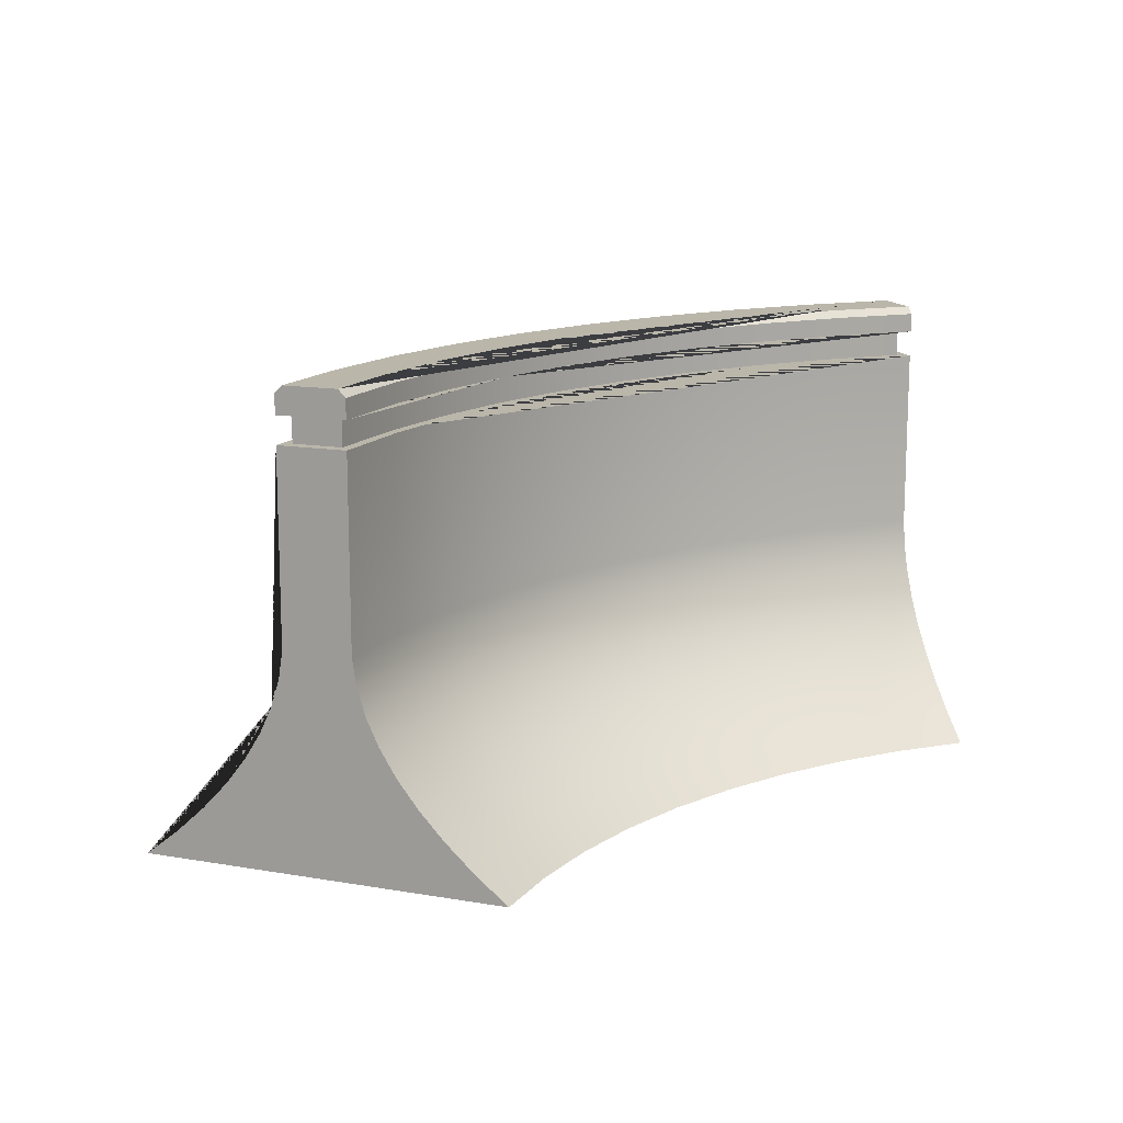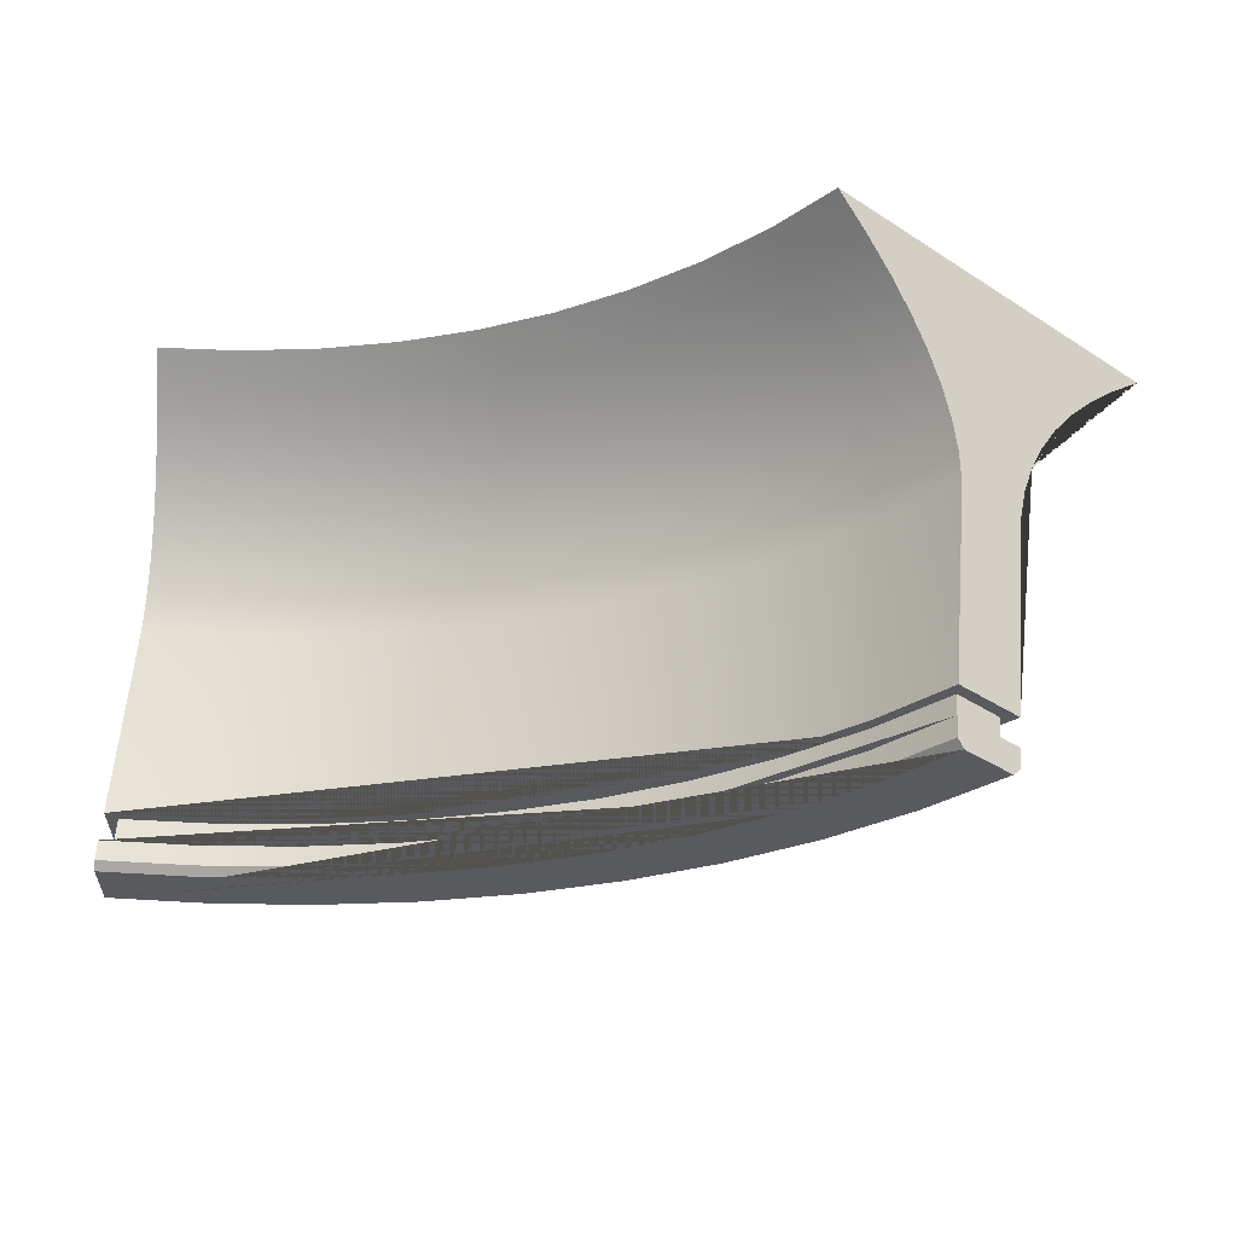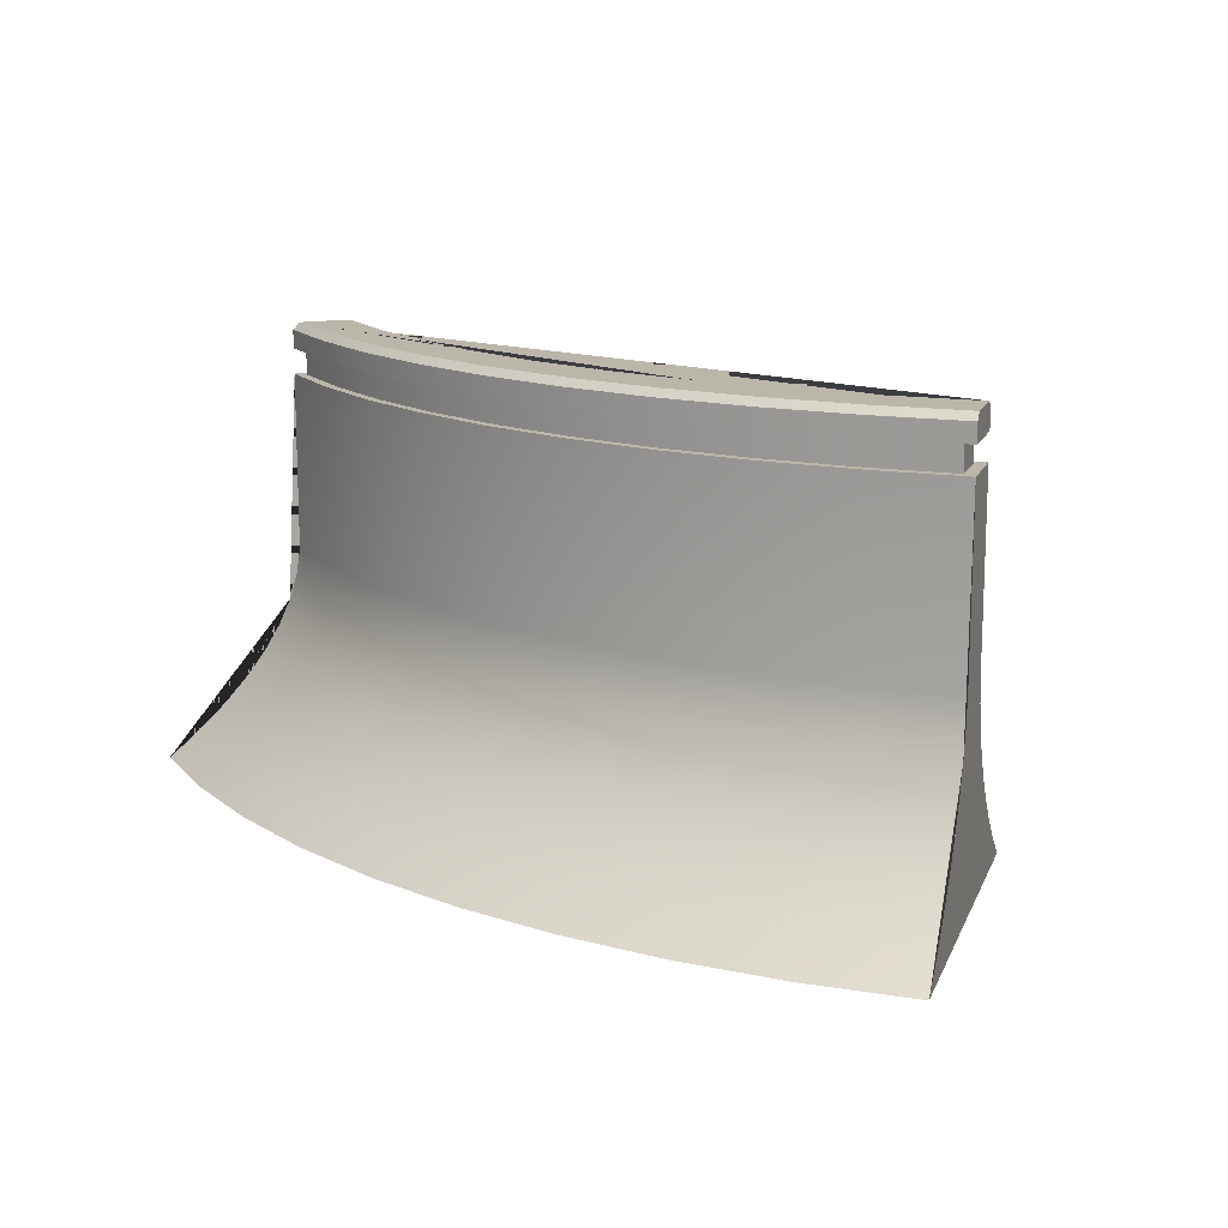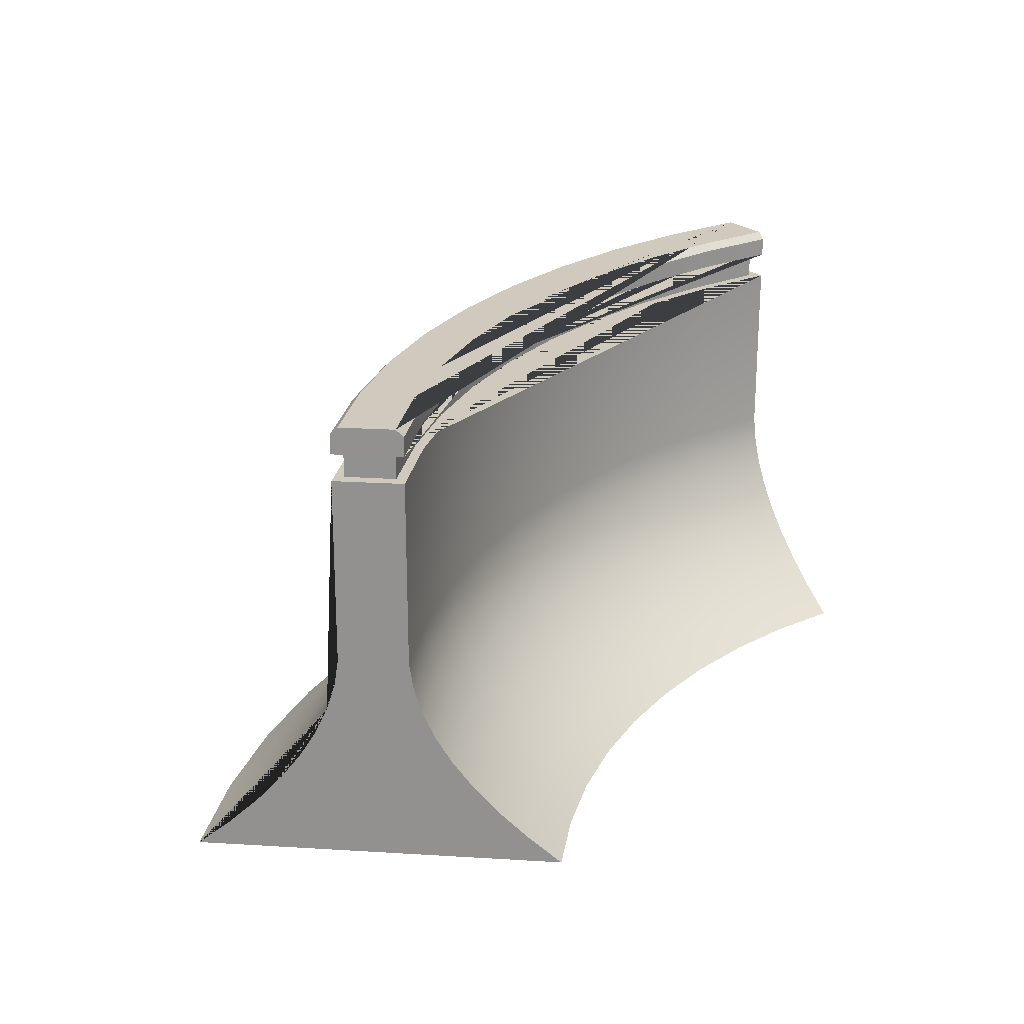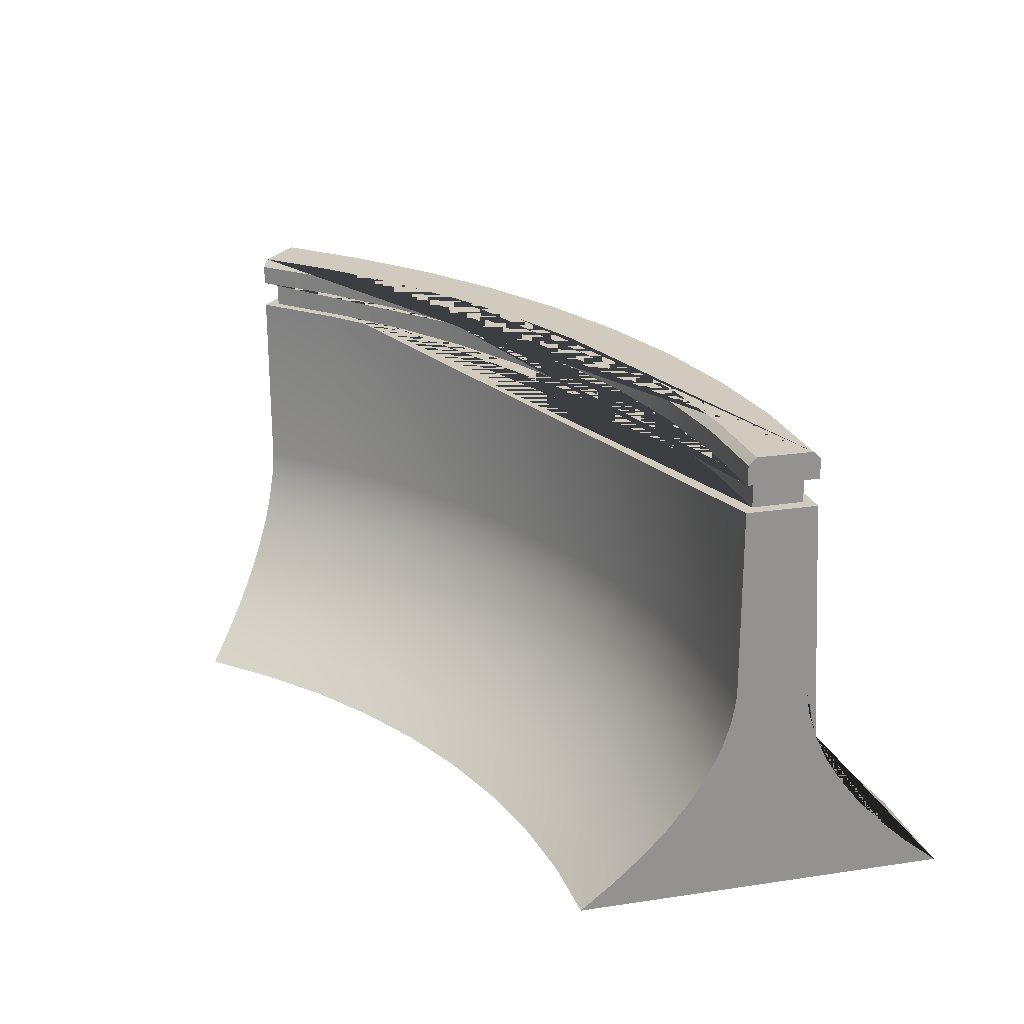
<metadata>
{"format":"obj","ext":"obj","renderer":"f3d","projection":"perspective","resolution":1024,"background":"white","views":[{"elev":13.8,"azim":-18.9,"up":"+Y"},{"elev":59.0,"azim":-175.3,"up":"+Z"},{"elev":14.1,"azim":-113.0,"up":"+Y"},{"elev":23.0,"azim":-34.1,"up":"+Y"},{"elev":23.5,"azim":75.8,"up":"+Y"}]}
</metadata>
<code>
o WALLPIECE_CONCRETE_BEND45_SMALL_01
v -0.2942 0.02876 0.3805
v -0.2629 -0.004247 0.4069
v -0.199 -0.004247 0.3378
v -0.2276 0.02876 0.3086
v -0.6108 -0.004247 0.1149
v -0.5794 0.02876 0.1412
v -0.4883 0.02876 0.04279
v -0.517 -0.004247 0.01355
v 0.4806 0.1938 -0.2251
v 0.4806 0.2268 -0.2149
v 0.4806 0.2598 -0.2098
v 0.4806 0.4909 -0.2096
v 0.4806 0.4909 -0.1242
v 0.4806 0.2598 -0.1241
v 0.4806 0.2268 -0.119
v 0.4806 0.1938 -0.1087
v 0.4806 0.1608 -0.09337
v 0.4806 0.1278 -0.07289
v 0.4806 0.09478 -0.0473
v 0.4806 0.06177 -0.0166
v 0.4806 0.02876 0.01923
v 0.4806 -0.004247 0.06017
v 0.4806 -0.004247 -0.394
v 0.4806 0.02876 -0.3531
v 0.4806 0.06177 -0.3172
v 0.4806 0.09478 -0.2865
v 0.4806 0.1278 -0.261
v 0.4806 0.1608 -0.2405
v 0.3688 0.4909 -0.1188
v 0.3688 0.2598 -0.1186
v 0.3576 0.1608 -0.2345
v 0.359 0.1938 -0.2192
v -0.4111 0.5569 0.2824
v -0.4625 0.5569 0.2393
v -0.4695 0.5478 0.2335
v -0.4695 0.5239 0.2335
v -0.4041 0.5239 0.2883
v -0.4041 0.5478 0.2883
v 0.3569 0.5239 -0.1299
v 0.3569 0.4909 -0.1299
v 0.4668 0.4909 -0.1364
v 0.4668 0.5239 -0.1364
v -0.4814 0.1938 0.2235
v -0.4932 0.1608 0.2136
v -0.5088 0.1278 0.2004
v -0.5284 0.09478 0.184
v -0.552 0.06177 0.1643
v -0.3217 0.06177 0.3575
v -0.3452 0.09478 0.3378
v -0.3648 0.1278 0.3213
v -0.3805 0.1608 0.3082
v -0.3922 0.1938 0.2983
v -0.4001 0.2268 0.2917
v -0.404 0.2598 0.2884
v -0.4041 0.4909 0.2883
v -0.4695 0.4909 0.2335
v -0.4696 0.2598 0.2333
v -0.4736 0.2268 0.2301
v 0.3467 0.02876 -0.3466
v 0.3501 0.06177 -0.3109
v -0.2981 0.5478 0.0653
v -0.3879 0.5478 0.1452
v -0.3814 0.5569 0.1518
v -0.2923 0.5569 0.07243
v -0.2009 0.5478 -0.005554
v -0.1959 0.5569 0.002102
v 0.1494 0.5239 -0.07572
v 0.04382 0.5239 -0.03846
v 0.03776 0.5239 -0.04923
v 0.1414 0.5239 -0.08614
v 0.2481 0.5239 -0.1131
v 0.3688 0.5239 -0.1188
v 0.2581 0.5239 -0.1026
v -0.09741 0.5478 -0.06667
v -0.09314 0.5569 -0.05856
v 0.01154 0.5478 -0.1175
v 0.01501 0.5569 -0.109
v 0.1249 0.5478 -0.1575
v 0.1275 0.5569 -0.1487
v 0.2416 0.5478 -0.1864
v 0.2434 0.5569 -0.1774
v 0.4806 0.5478 -0.1242
v 0.3688 0.5478 -0.1188
v 0.4806 0.5239 -0.1242
v 0.3827 0.02876 0.02398
v 0.2857 0.02876 0.03819
v 0.2936 -0.004247 0.07836
v 0.3867 -0.004247 0.06473
v 0.1905 0.02876 0.06172
v 0.2023 -0.004247 0.1009
v 0.09808 0.02876 0.09436
v 0.1136 -0.004247 0.1323
v 0.009232 0.02876 0.1358
v 0.02831 -0.004247 0.172
v -0.07519 0.02876 0.1856
v -0.05269 -0.004247 0.2198
v -0.1544 0.02876 0.2434
v -0.1287 -0.004247 0.2753
v -0.388 0.2598 0.1451
v -0.3916 0.2268 0.1414
v 0.3792 0.06177 -0.01168
v 0.2788 0.06177 0.003035
v 0.1803 0.06177 0.0274
v 0.08454 0.06177 0.06119
v -0.007464 0.06177 0.1041
v -0.09488 0.06177 0.1557
v -0.1769 0.06177 0.2155
v -0.2527 0.06177 0.283
v 0.3614 0.5569 -0.1947
v 0.4806 0.5569 -0.2004
v 0.4806 0.5478 -0.2096
v 0.3605 0.5478 -0.2038
v 0.4661 0.4909 -0.1973
v 0.3505 0.4909 -0.1904
v 0.3505 0.5239 -0.1904
v 0.4661 0.5239 -0.1973
v 0.3763 0.09478 -0.04224
v 0.2729 0.09478 -0.0271
v 0.1714 0.09478 -0.002015
v 0.07292 0.09478 0.03277
v -0.02177 0.09478 0.07692
v -0.1118 0.09478 0.13
v -0.1962 0.09478 0.1916
v -0.2742 0.09478 0.2611
v 0.3703 0.1938 -0.1034
v 0.3718 0.1608 -0.08808
v 0.3531 0.09478 -0.2804
v 0.3556 0.1278 -0.2549
v 0.3738 0.1278 -0.06771
v 0.2679 0.1278 -0.05221
v 0.1641 0.1278 -0.02653
v 0.06324 0.1278 0.009079
v -0.0337 0.1278 0.05428
v -0.1258 0.1278 0.1087
v -0.2122 0.1278 0.1717
v -0.2921 0.1278 0.2428
v -0.4417 0.09478 0.09029
v -0.4632 0.06177 0.06836
v 0.264 0.1608 -0.07229
v 0.1582 0.1608 -0.04614
v 0.0555 0.1608 -0.009872
v -0.04324 0.1608 0.03617
v -0.1371 0.1608 0.09156
v -0.2251 0.1608 0.1558
v -0.3065 0.1608 0.2282
v -0.3879 0.5239 0.1452
v 0.261 0.1938 -0.08736
v 0.1538 0.1938 -0.06085
v 0.0497 0.1938 -0.02409
v -0.0504 0.1938 0.02259
v -0.1455 0.1938 0.07873
v -0.2347 0.1938 0.1438
v -0.3172 0.1938 0.2172
v 0.3693 0.2268 -0.1136
v 0.2591 0.2268 -0.0974
v 0.1509 0.2268 -0.07065
v 0.04582 0.2268 -0.03356
v -0.05517 0.2268 0.01353
v -0.1511 0.2268 0.07018
v -0.2411 0.2268 0.1359
v -0.3244 0.2268 0.2099
v 0.2581 0.2598 -0.1024
v 0.1494 0.2598 -0.07556
v 0.04389 0.2598 -0.0383
v -0.05755 0.2598 0.009003
v -0.1539 0.2598 0.0659
v -0.2444 0.2598 0.1319
v -0.328 0.2598 0.2063
v 0.1494 0.4909 -0.07572
v 0.2581 0.4909 -0.1026
v 0.04382 0.4909 -0.03846
v -0.154 0.4909 0.06576
v -0.05763 0.4909 0.008852
v -0.2445 0.4909 0.1317
v -0.3281 0.4909 0.2062
v 0.4806 0.5569 -0.1334
v 0.3679 0.5569 -0.1279
v -0.3345 0.5569 0.1996
v -0.3281 0.5478 0.2062
v 0.2481 0.4909 -0.1131
v 0.1414 0.4909 -0.08614
v 0.03776 0.4909 -0.04923
v -0.06198 0.5239 -0.002713
v -0.06198 0.4909 -0.002713
v -0.1569 0.5239 0.05299
v -0.1569 0.4909 0.05299
v -0.2462 0.5239 0.1174
v -0.2462 0.4909 0.1174
v -0.329 0.5239 0.1899
v -0.329 0.4909 0.1899
v -0.3281 0.5239 0.2062
v -0.154 0.5239 0.06576
v -0.2445 0.5239 0.1317
v -0.2981 0.5239 0.0653
v -0.2009 0.5239 -0.005554
v -0.09741 0.5239 -0.06667
v 0.01154 0.5239 -0.1175
v 0.1249 0.5239 -0.1575
v 0.2416 0.5239 -0.1864
v 0.3605 0.5239 -0.2038
v 0.4806 0.5239 -0.2096
v 0.236 0.5239 -0.1727
v 0.1238 0.5239 -0.1443
v 0.01468 0.5239 -0.1055
v -0.09027 0.5239 -0.05657
v -0.1901 0.5239 0.00203
v -0.284 0.5239 0.06978
v -0.3712 0.5239 0.1461
v -0.4506 0.5239 0.2301
v -0.4507 0.5239 0.2302
v -0.4046 0.5239 0.2699
v -0.05763 0.5239 0.008852
v 0.3427 -0.004247 -0.3873
v -0.3879 0.4909 0.1452
v -0.4095 0.1608 0.1232
v -0.4238 0.1278 0.1086
v 0.2061 -0.004247 -0.3673
v 0.214 0.02876 -0.3271
v 0.07201 -0.004247 -0.3342
v 0.08375 0.02876 -0.2949
v -0.0582 -0.004247 -0.2882
v -0.04272 0.02876 -0.2503
v -0.1834 -0.004247 -0.2298
v -0.1643 0.02876 -0.1936
v -0.3023 -0.004247 -0.1596
v -0.2798 0.02876 -0.1254
v -0.4138 -0.004247 -0.07825
v -0.3881 0.02876 -0.04638
v 0.2209 0.06177 -0.292
v 0.09403 0.06177 -0.2606
v -0.02917 0.06177 -0.2171
v -0.1476 0.06177 -0.1619
v -0.2601 0.06177 -0.09549
v -0.3656 0.06177 -0.01849
v -0.3987 0.1938 0.1341
v 0.2268 0.09478 -0.2618
v 0.1028 0.09478 -0.2312
v -0.01756 0.09478 -0.1887
v -0.1333 0.09478 -0.1347
v -0.2432 0.09478 -0.06984
v -0.3464 0.09478 0.005409
v 0.2317 0.1278 -0.2367
v 0.1102 0.1278 -0.2067
v -0.00788 0.1278 -0.165
v -0.1213 0.1278 -0.1121
v -0.2292 0.1278 -0.04846
v -0.3303 0.1278 0.02533
v 0.2357 0.1608 -0.2167
v 0.116 0.1608 -0.1871
v -0.000137 0.1608 -0.1461
v -0.1118 0.1608 -0.09399
v -0.2179 0.1608 -0.03135
v -0.3174 0.1608 0.04126
v 0.2386 0.1938 -0.2016
v 0.1204 0.1938 -0.1724
v 0.005669 0.1938 -0.1318
v -0.1046 0.1938 -0.08041
v -0.2095 0.1938 -0.01852
v -0.3078 0.1938 0.05321
v 0.2406 0.2268 -0.1915
v 0.36 0.2268 -0.209
v 0.1234 0.2268 -0.1626
v 0.00954 0.2268 -0.1224
v -0.09988 0.2268 -0.07135
v -0.2038 0.2268 -0.009973
v -0.3014 0.2268 0.06118
v 0.2416 0.2598 -0.1865
v 0.3605 0.2598 -0.2039
v 0.1249 0.2598 -0.1577
v 0.01148 0.2598 -0.1176
v -0.09749 0.2598 -0.06682
v -0.201 0.2598 -0.005697
v -0.2982 0.2598 0.06516
v 0.1249 0.4909 -0.1575
v 0.2416 0.4909 -0.1864
v 0.01154 0.4909 -0.1175
v 0.3605 0.4909 -0.2038
v -0.09741 0.4909 -0.06667
v -0.2009 0.4909 -0.005554
v -0.2981 0.4909 0.0653
v -0.4506 0.4909 0.2301
v -0.3712 0.4909 0.1461
v -0.284 0.4909 0.06978
v -0.1901 0.4909 0.00203
v -0.09027 0.4909 -0.05657
v 0.01468 0.4909 -0.1055
v 0.1238 0.4909 -0.1443
v 0.236 0.4909 -0.1727
v -0.4046 0.4909 0.2699
v -0.4507 0.4909 0.2302
v -0.2502 0.5569 0.1246
v -0.1591 0.5569 0.0581
v -0.0619 0.5569 0.000744
v 0.04036 0.5569 -0.04694
v 0.1468 0.5569 -0.0845
v 0.2563 0.5569 -0.1116
v -0.2445 0.5478 0.1317
v -0.154 0.5478 0.06576
v -0.05763 0.5478 0.008852
v 0.04382 0.5478 -0.03846
v 0.1494 0.5478 -0.07572
v 0.2581 0.5478 -0.1026
f 1 2 3 4
f 5 6 7 8
f 9 10 11 12 13 14 15 16 17 18 19 20 21 22 23 24 25 26 27 28
f 29 30 14 13
f 28 31 32 9
f 33 34 35 36 37 38
f 39 40 41 42
f 43 44 45 46 47 6 5 2 1 48 49 50 51 52 53 54 55 56 57 58
f 24 59 60 25
f 61 62 63 64
f 65 61 64 66
f 67 68 69 70 71 39 72 73
f 74 65 66 75
f 76 74 75 77
f 78 76 77 79
f 80 78 79 81
f 82 83 72 84
f 85 86 87 88
f 86 89 90 87
f 89 91 92 90
f 91 93 94 92
f 93 95 96 94
f 95 97 98 96
f 97 4 3 98
f 58 57 99 100
f 101 102 86 85
f 102 103 89 86
f 103 104 91 89
f 104 105 93 91
f 105 106 95 93
f 106 107 97 95
f 107 108 4 97
f 109 110 111 112
f 113 114 115 116
f 117 118 102 101
f 118 119 103 102
f 119 120 104 103
f 120 121 105 104
f 121 122 106 105
f 122 123 107 106
f 123 124 108 107
f 16 125 126 17
f 26 127 128 27
f 129 130 118 117
f 130 131 119 118
f 131 132 120 119
f 132 133 121 120
f 133 134 122 121
f 134 135 123 122
f 135 136 124 123
f 47 46 137 138
f 126 139 130 129
f 139 140 131 130
f 140 141 132 131
f 141 142 133 132
f 142 143 134 133
f 143 144 135 134
f 144 145 136 135
f 146 36 35 62
f 125 147 139 126
f 147 148 140 139
f 148 149 141 140
f 149 150 142 141
f 150 151 143 142
f 151 152 144 143
f 152 153 145 144
f 154 155 147 125
f 155 156 148 147
f 156 157 149 148
f 157 158 150 149
f 158 159 151 150
f 159 160 152 151
f 160 161 153 152
f 17 126 129 18
f 30 162 155 154
f 162 163 156 155
f 163 164 157 156
f 164 165 158 157
f 165 166 159 158
f 166 167 160 159
f 167 168 161 160
f 14 30 154 15
f 169 163 162 170
f 171 164 163 169
f 172 166 165 173
f 170 162 30 29
f 173 165 164 171
f 174 167 166 172
f 175 168 167 174
f 176 177 83 82
f 124 49 48 108
f 101 85 21 20
f 178 33 38 179
f 154 125 16 15
f 54 168 175 55
f 39 71 180 40
f 71 70 181 180
f 70 69 182 181
f 69 183 184 182
f 183 185 186 184
f 185 187 188 186
f 187 189 190 188
f 179 38 37 191
f 192 193 191 37 36 146 194 195 196 197 198 199 200 201 84 72 39 42 116 115 202 203 204 205 206 207 208 209 210 211 189 187 185 183 69 68 212
f 23 213 59 24
f 57 56 214 99
f 45 44 215 216
f 50 49 124 136
f 213 217 218 59
f 217 219 220 218
f 219 221 222 220
f 221 223 224 222
f 223 225 226 224
f 225 227 228 226
f 227 8 7 228
f 48 1 4 108
f 59 218 229 60
f 218 220 230 229
f 220 222 231 230
f 222 224 232 231
f 224 226 233 232
f 226 228 234 233
f 228 7 138 234
f 145 51 50 136
f 235 43 58 100
f 60 229 236 127
f 229 230 237 236
f 230 231 238 237
f 231 232 239 238
f 232 233 240 239
f 233 234 241 240
f 234 138 137 241
f 62 35 34 63
f 127 236 242 128
f 236 237 243 242
f 237 238 244 243
f 238 239 245 244
f 239 240 246 245
f 240 241 247 246
f 241 137 216 247
f 128 242 248 31
f 242 243 249 248
f 243 244 250 249
f 244 245 251 250
f 245 246 252 251
f 246 247 253 252
f 247 216 215 253
f 21 85 88 22
f 161 53 52 153
f 31 248 254 32
f 248 249 255 254
f 249 250 256 255
f 250 251 257 256
f 251 252 258 257
f 252 253 259 258
f 253 215 235 259
f 128 31 28 27
f 215 44 43 235
f 32 254 260 261
f 254 255 262 260
f 255 256 263 262
f 256 257 264 263
f 257 258 265 264
f 258 259 266 265
f 259 235 100 266
f 201 200 112 111
f 117 101 20 19
f 261 260 267 268
f 260 262 269 267
f 262 263 270 269
f 263 264 271 270
f 264 265 272 271
f 265 266 273 272
f 266 100 99 273
f 110 176 82 84 201 111
f 60 127 26 25
f 274 275 267 269
f 270 276 274 269
f 261 268 11 10
f 275 277 268 267
f 278 276 270 271
f 279 278 271 272
f 280 279 272 273
f 214 280 273 99
f 9 32 261 10
f 281 282 283 284 285 286 287 288 114 113 41 40 180 181 182 171 169 170 29 13 12 277 275 274 276 278 279 280 214 56 55 175 174 172 186 188 190 289 290
f 211 289 190 189
f 173 171 182 184 186 172
f 110 109 81 79 77 75 66 64 63 34 33 178 291 292 293 294 295 296 177 176
f 114 288 202 115
f 288 287 203 202
f 287 286 204 203
f 286 285 205 204
f 285 284 206 205
f 284 283 207 206
f 283 282 208 207
f 282 281 209 208
f 18 129 117 19
f 42 41 113 116
f 112 80 81 109
f 291 178 179 297
f 292 291 297 298
f 293 292 298 299
f 294 293 299 300
f 295 294 300 301
f 296 295 301 302
f 177 296 302 83
f 11 268 277 12
f 54 53 161 168
f 210 290 289 211
f 281 290 210 209
f 137 46 45 216
f 6 47 138 7
f 153 52 51 145
f 83 302 73 72
f 302 301 67 73
f 301 300 68 67
f 300 299 212 68
f 299 298 192 212
f 298 297 193 192
f 297 179 191 193
f 200 199 80 112
f 199 198 78 80
f 198 197 76 78
f 197 196 74 76
f 196 195 65 74
f 195 194 61 65
f 194 146 62 61

</code>
